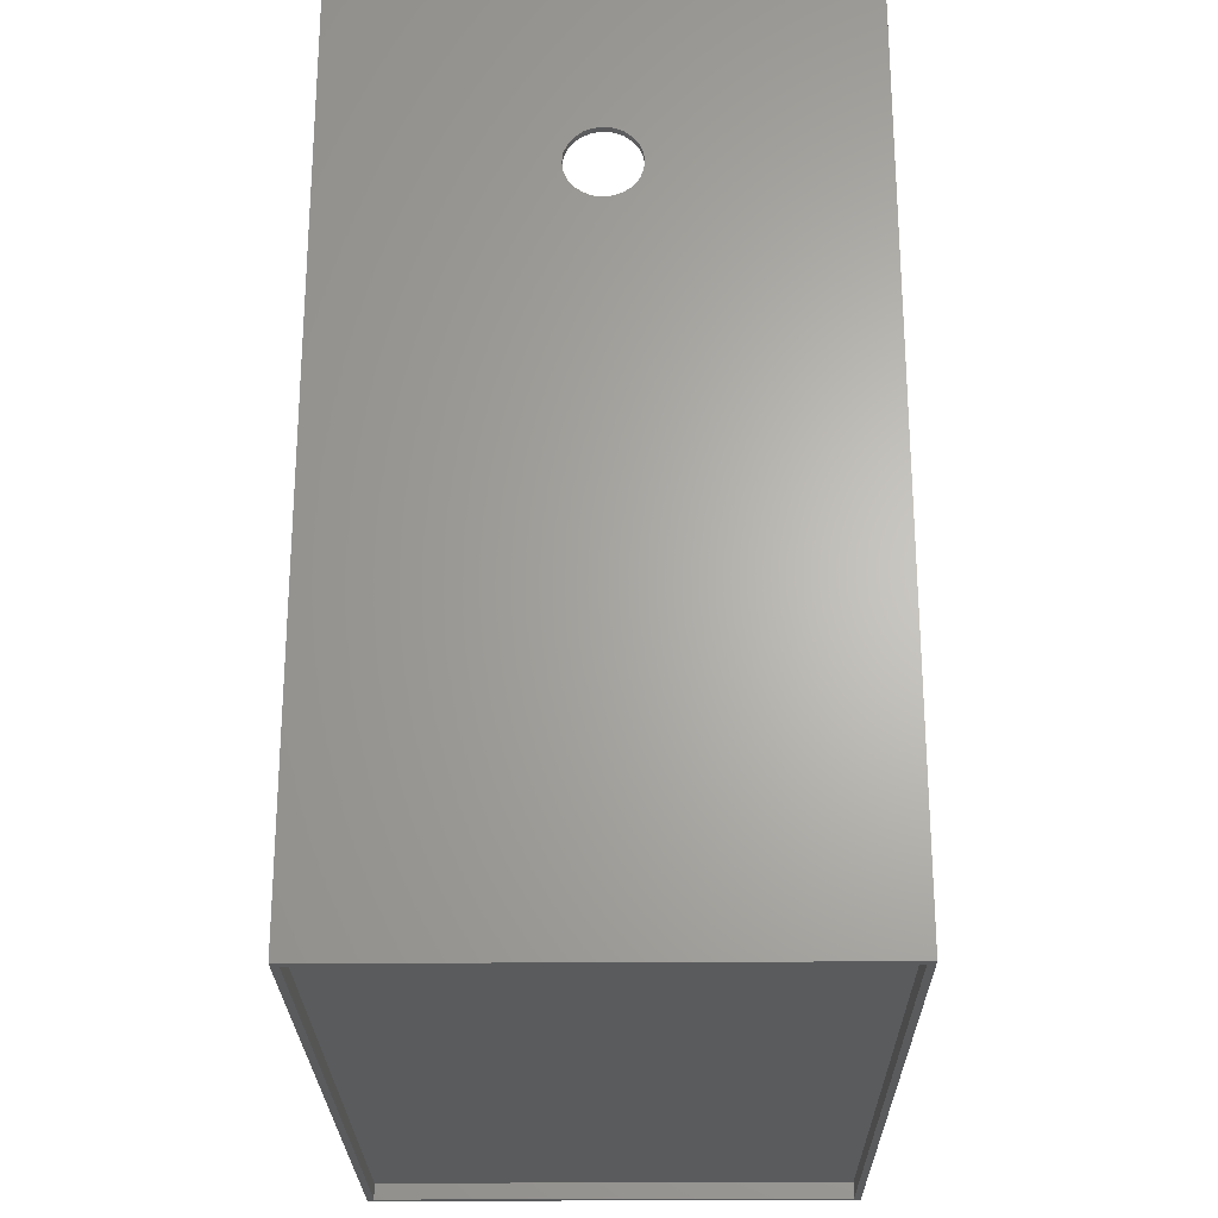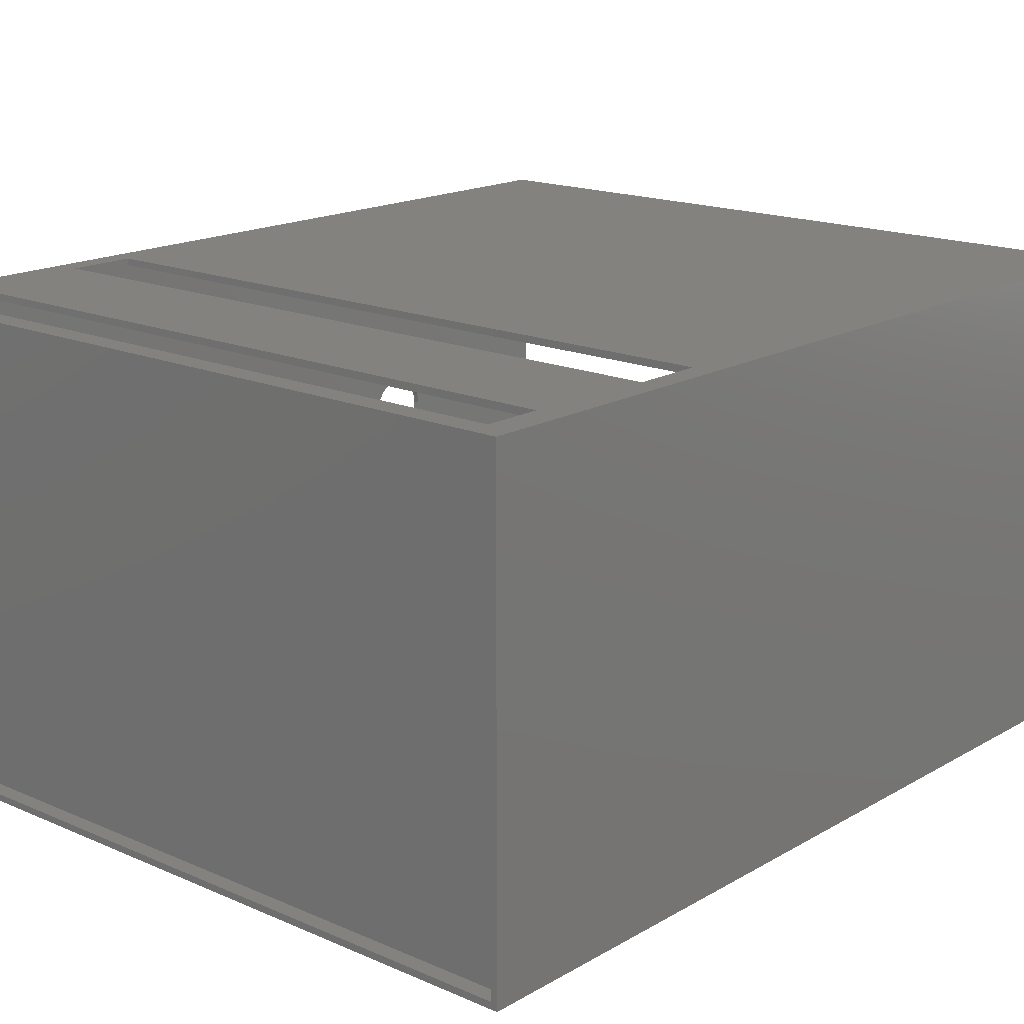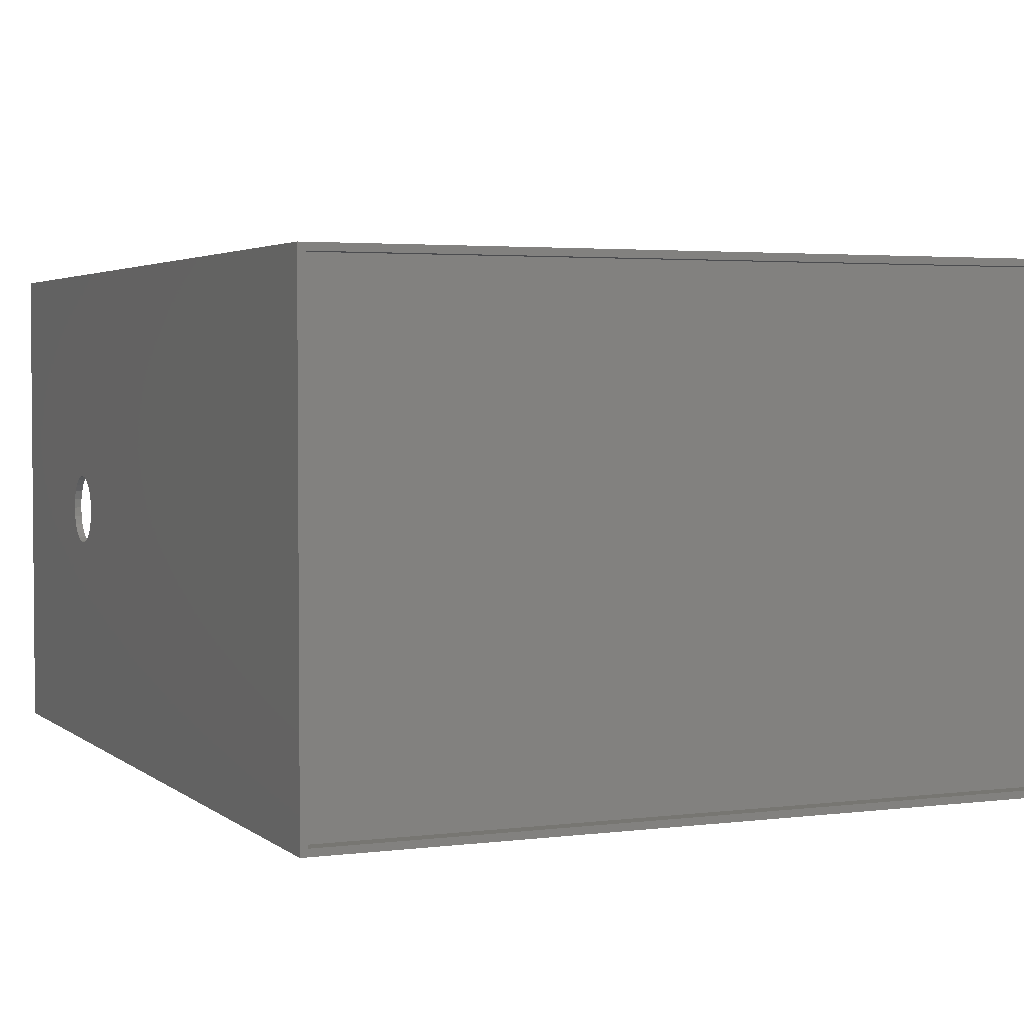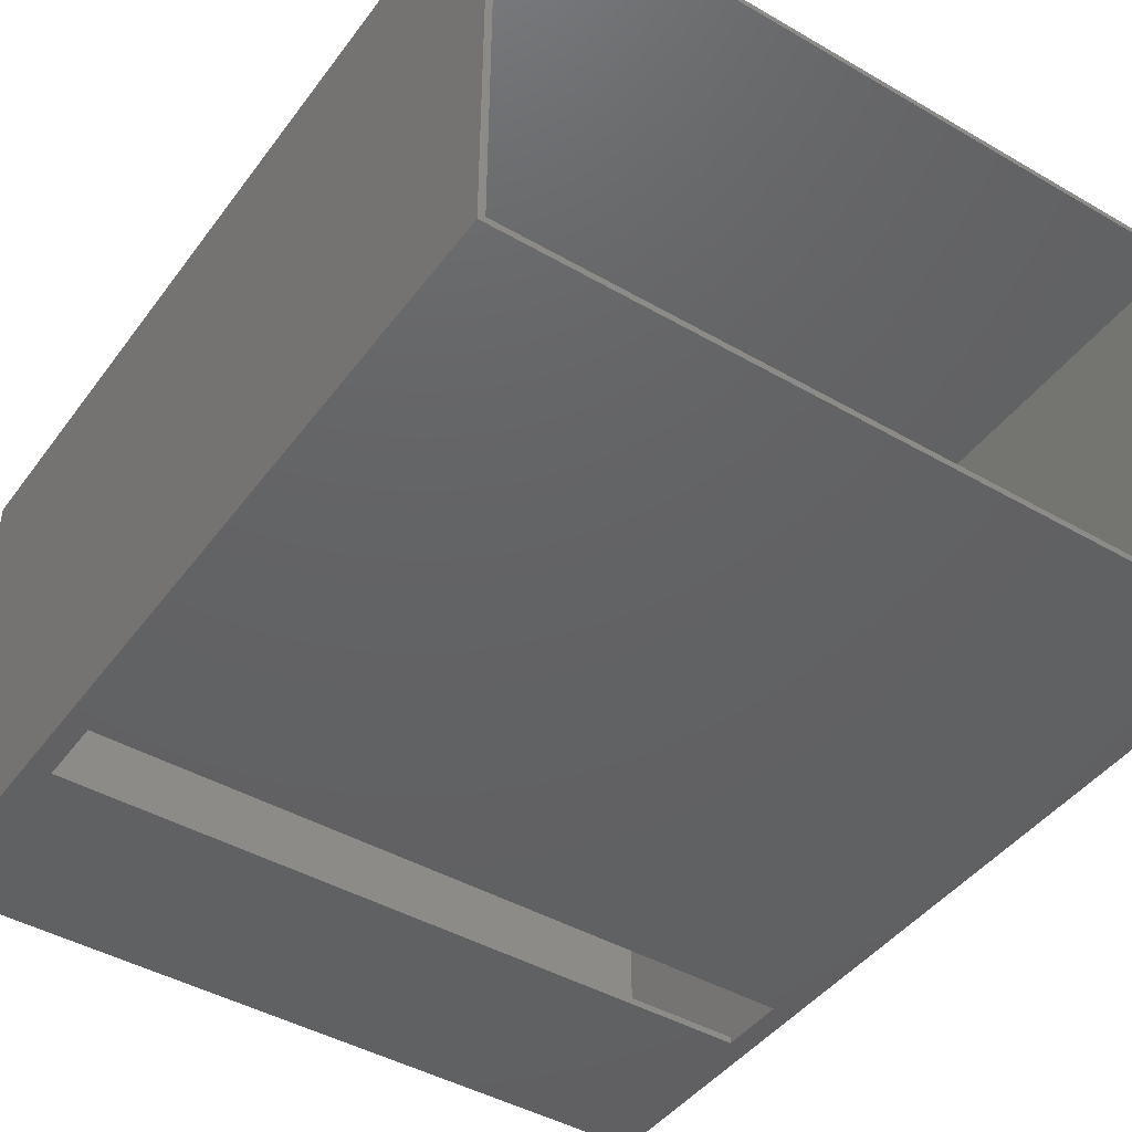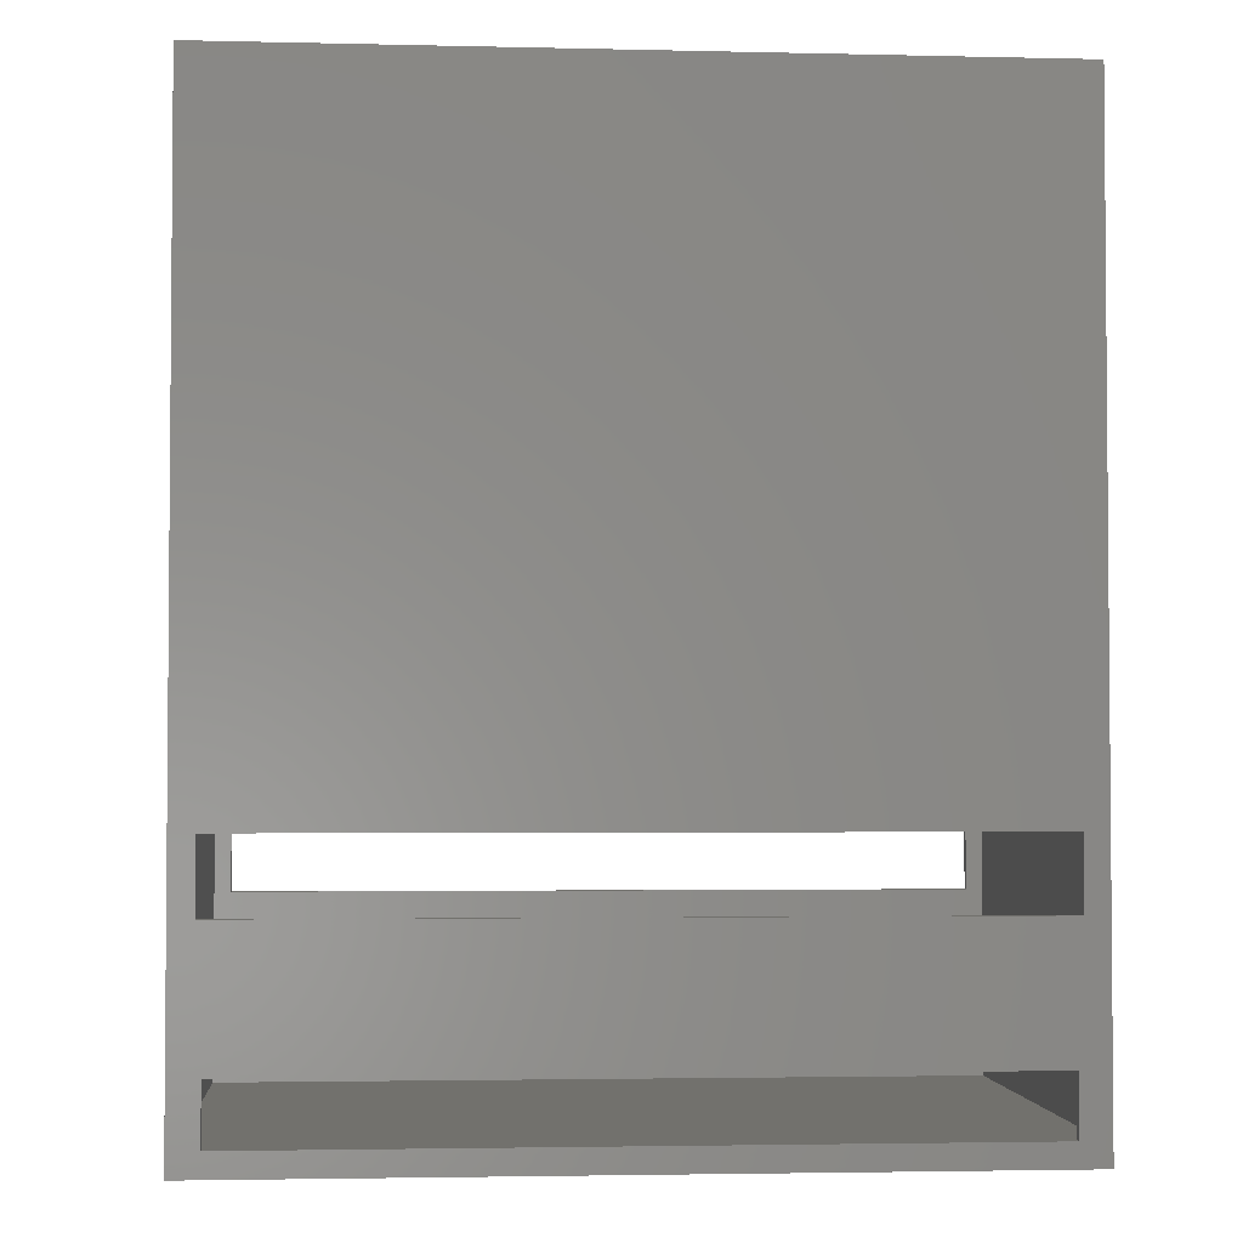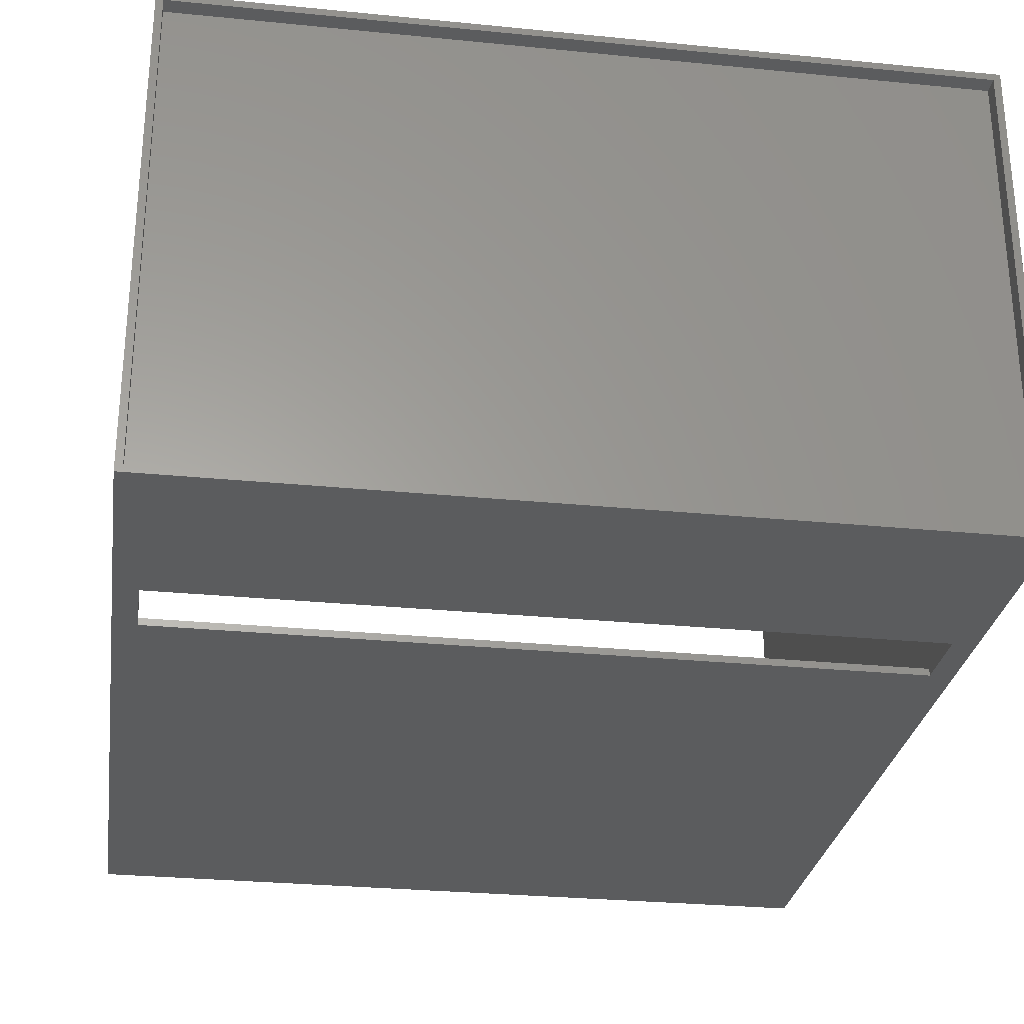
<metadata>
{"format":"stl","ext":"stl","renderer":"f3d","projection":"perspective","resolution":1024,"background":"white","views":[{"elev":-24.9,"azim":90.7,"up":"+Z"},{"elev":16.9,"azim":-138.9,"up":"+Y"},{"elev":3.1,"azim":156.2,"up":"+Y"},{"elev":-44.2,"azim":-34.0,"up":"+Y"},{"elev":-2.9,"azim":175.4,"up":"+Z"},{"elev":-28.5,"azim":171.5,"up":"+Y"}]}
</metadata>
<code>
# stl→obj: 96 verts, 204 faces
v 0 210 0
v 3 207 0
v 0 0 0
v 335 210 0
v 332 207 0
v 332 3 0
v 3 3 0
v 335 0 0
v 3 207 10
v 3 3 400
v 3 3 10
v 3 207 400
v 325 0 90
v 335 0 400
v 325 0 120
v 10 0 120
v 10 0 90
v 0 0 400
v 335 90.51 296.1
v 335 90 300
v 335 92.01 292.5
v 335 94.39 289.4
v 335 97.5 287
v 335 101.1 285.5
v 335 105 285
v 335 108.9 285.5
v 335 112.5 287
v 335 115.6 289.4
v 335 118 292.5
v 335 119.5 296.1
v 335 120 300
v 335 94.39 310.6
v 335 210 400
v 335 92.01 307.5
v 335 90.51 303.9
v 335 97.5 313
v 335 101.1 314.5
v 335 105 315
v 335 108.9 314.5
v 335 112.5 313
v 335 115.6 310.6
v 335 118 307.5
v 335 119.5 303.9
v 0 210 400
v 332 3 400
v 332 207 400
v 332 90.51 303.9
v 332 3 10
v 332 92.01 307.5
v 332 94.39 310.6
v 332 90 300
v 332 97.5 313
v 332 101.1 314.5
v 332 105 315
v 332 108.9 314.5
v 332 112.5 313
v 332 115.6 310.6
v 332 118 307.5
v 332 119.5 303.9
v 332 120 300
v 332 90.51 296.1
v 332 207 10
v 332 92.01 292.5
v 332 94.39 289.4
v 332 97.5 287
v 332 101.1 285.5
v 332 105 285
v 332 108.9 285.5
v 332 112.5 287
v 332 115.6 289.4
v 332 118 292.5
v 332 119.5 296.1
v 3 207 7
v 3 3 7
v 332 3 7
v 332 207 7
v 322.5 210 35
v 12.5 207 35
v 12.5 210 35
v 322.5 207 35
v 12.5 210 10
v 12.5 207 10
v 325 207 90
v 322.5 207 10
v 325 207 120
v 10 207 120
v 10 207 90
v 10 3 90
v 10 3 120
v 325 3 120
v 325 3 90
v 10 210 90
v 10 210 120
v 325 210 90
v 325 210 120
v 322.5 210 10
f 1 2 3
f 2 1 4
f 2 4 5
f 5 4 6
f 3 7 8
f 7 3 2
f 8 7 6
f 8 6 4
f 9 10 11
f 10 9 12
f 8 13 3
f 13 8 14
f 13 14 15
f 15 14 16
f 3 17 18
f 17 3 13
f 18 17 16
f 18 16 14
f 4 14 8
f 14 4 19
f 14 19 20
f 19 4 21
f 21 4 22
f 22 4 23
f 23 4 24
f 24 4 25
f 25 4 26
f 26 4 27
f 27 4 28
f 28 4 29
f 29 4 30
f 30 4 31
f 14 32 33
f 32 14 34
f 34 14 35
f 35 14 20
f 33 32 36
f 33 36 37
f 33 37 38
f 33 38 39
f 33 39 40
f 33 40 41
f 33 41 42
f 33 42 43
f 33 43 31
f 33 31 4
f 18 10 44
f 10 18 14
f 10 14 45
f 45 14 46
f 44 12 33
f 12 44 10
f 33 12 46
f 33 46 14
f 45 47 48
f 47 45 49
f 49 45 50
f 50 45 46
f 48 47 51
f 50 46 52
f 52 46 53
f 53 46 54
f 54 46 55
f 55 46 56
f 56 46 57
f 57 46 58
f 58 46 59
f 59 46 60
f 48 61 62
f 61 48 51
f 62 61 63
f 62 63 64
f 62 64 65
f 62 65 66
f 62 66 67
f 62 67 68
f 62 68 69
f 62 69 70
f 62 70 71
f 62 71 72
f 62 72 60
f 62 60 46
f 44 3 18
f 3 44 1
f 7 73 74
f 73 7 2
f 74 6 7
f 6 74 75
f 76 6 75
f 6 76 5
f 77 78 79
f 78 77 80
f 81 78 82
f 78 81 79
f 62 83 84
f 83 62 46
f 84 83 80
f 80 83 78
f 83 46 85
f 85 46 86
f 78 9 82
f 9 78 87
f 9 87 12
f 87 78 83
f 12 87 86
f 12 86 46
f 11 88 48
f 88 11 10
f 88 10 89
f 89 10 90
f 48 91 45
f 91 48 88
f 45 91 90
f 45 90 10
f 92 86 87
f 86 92 93
f 83 92 87
f 92 83 94
f 95 83 85
f 83 95 94
f 1 81 4
f 81 1 44
f 81 44 92
f 81 92 79
f 79 92 77
f 92 44 93
f 93 44 95
f 4 96 33
f 96 4 81
f 33 96 94
f 94 96 77
f 94 77 92
f 33 94 95
f 33 95 44
f 95 86 93
f 86 95 85
f 88 16 17
f 16 88 89
f 13 88 17
f 88 13 91
f 90 13 15
f 13 90 91
f 90 16 89
f 16 90 15
f 77 84 80
f 84 77 96
f 84 81 82
f 81 84 96
f 76 2 5
f 2 76 73
f 76 74 73
f 74 76 75
f 48 9 11
f 9 48 82
f 82 48 84
f 84 48 62
f 39 54 55
f 54 39 38
f 38 53 54
f 53 38 37
f 37 52 53
f 52 37 36
f 36 50 52
f 50 36 32
f 50 34 49
f 34 50 32
f 49 35 47
f 35 49 34
f 47 20 51
f 20 47 35
f 51 19 61
f 19 51 20
f 61 21 63
f 21 61 19
f 63 22 64
f 22 63 21
f 22 65 64
f 65 22 23
f 23 66 65
f 66 23 24
f 24 67 66
f 67 24 25
f 25 68 67
f 68 25 26
f 26 69 68
f 69 26 27
f 27 70 69
f 70 27 28
f 29 70 28
f 70 29 71
f 30 71 29
f 71 30 72
f 31 72 30
f 72 31 60
f 43 60 31
f 60 43 59
f 42 59 43
f 59 42 58
f 41 58 42
f 58 41 57
f 41 56 57
f 56 41 40
f 40 55 56
f 55 40 39

</code>
